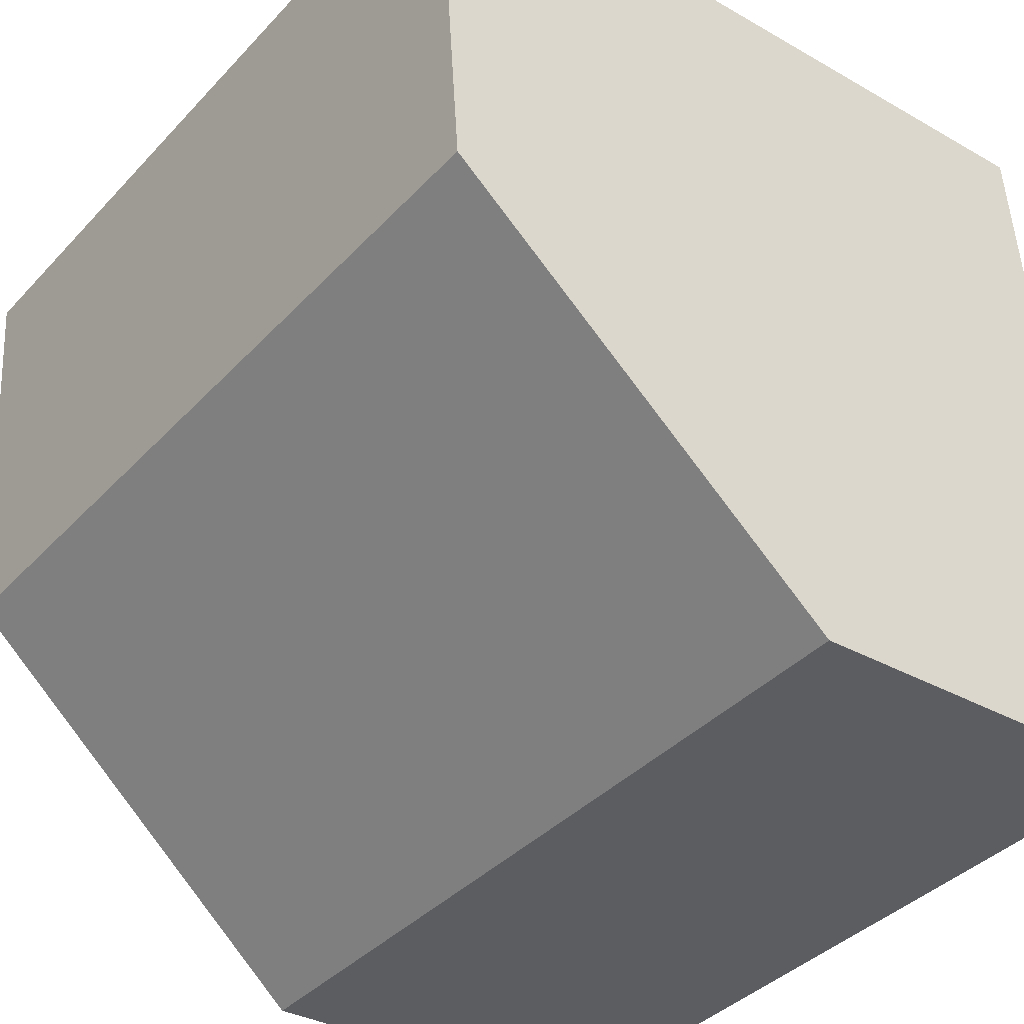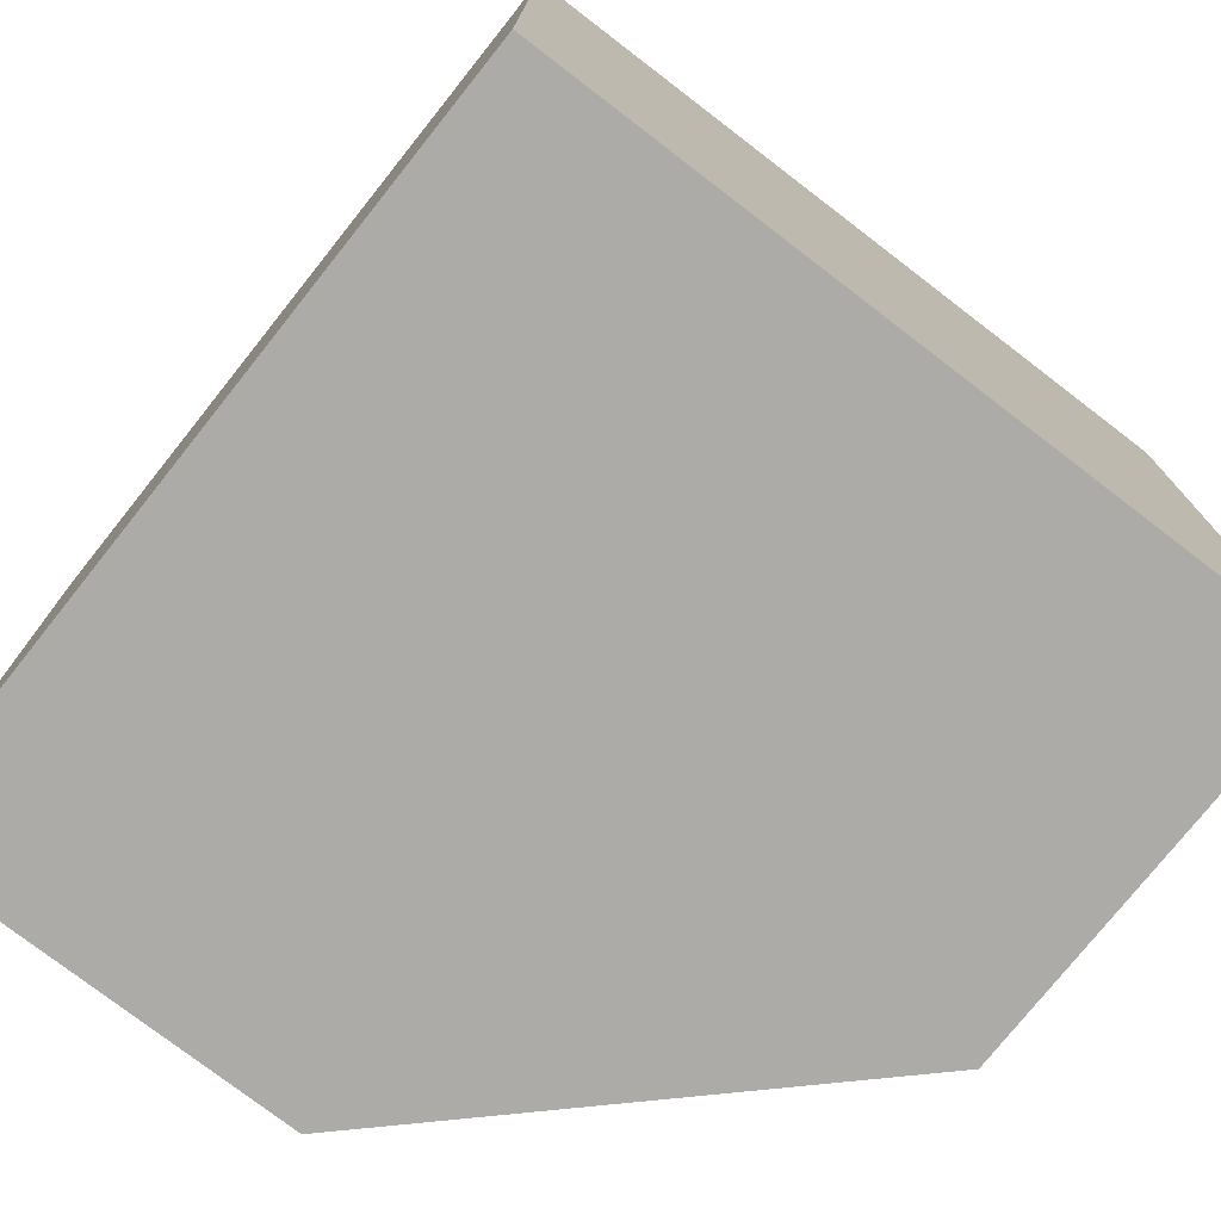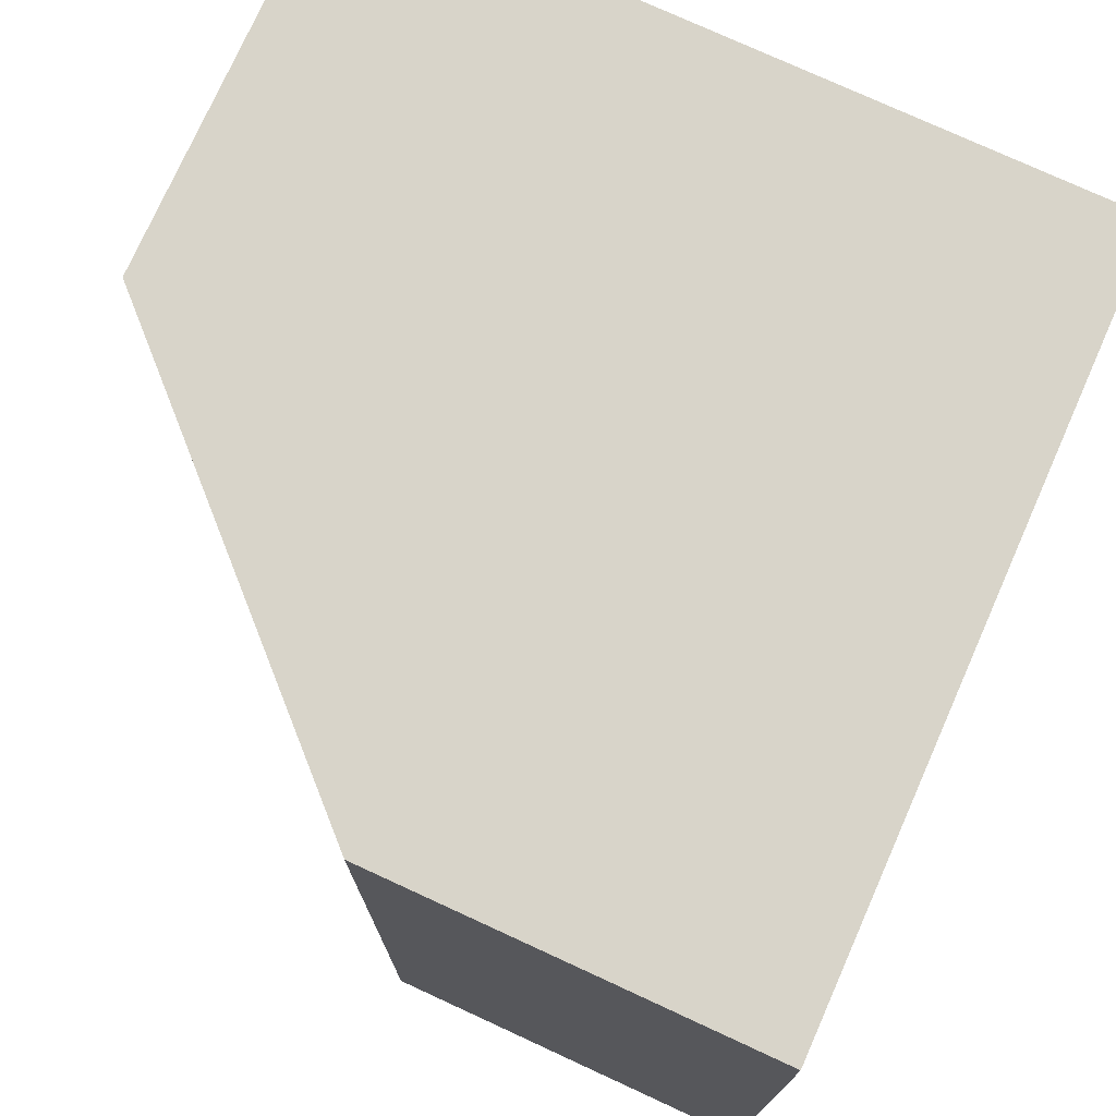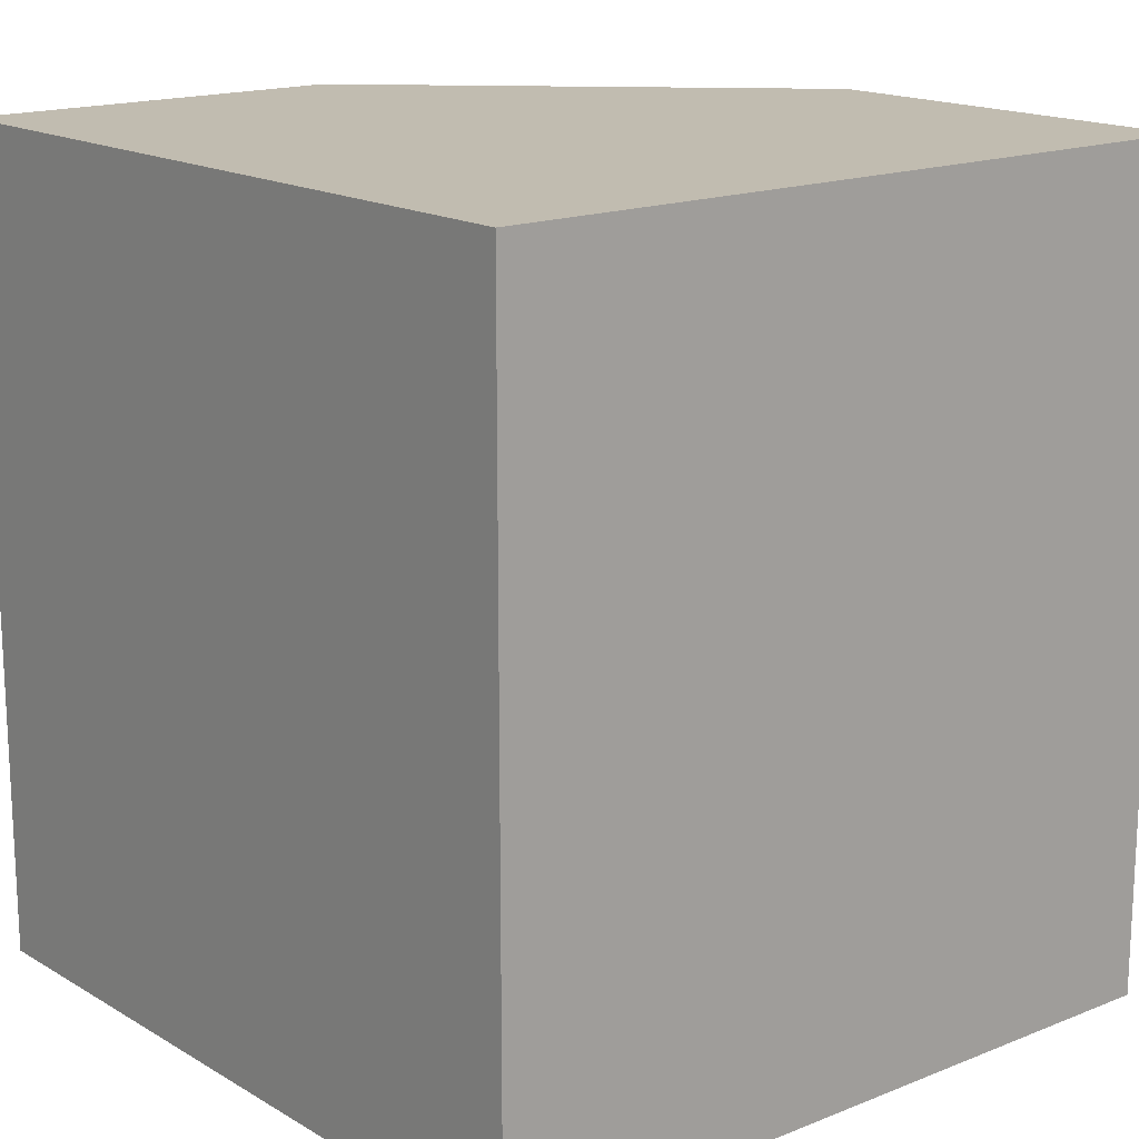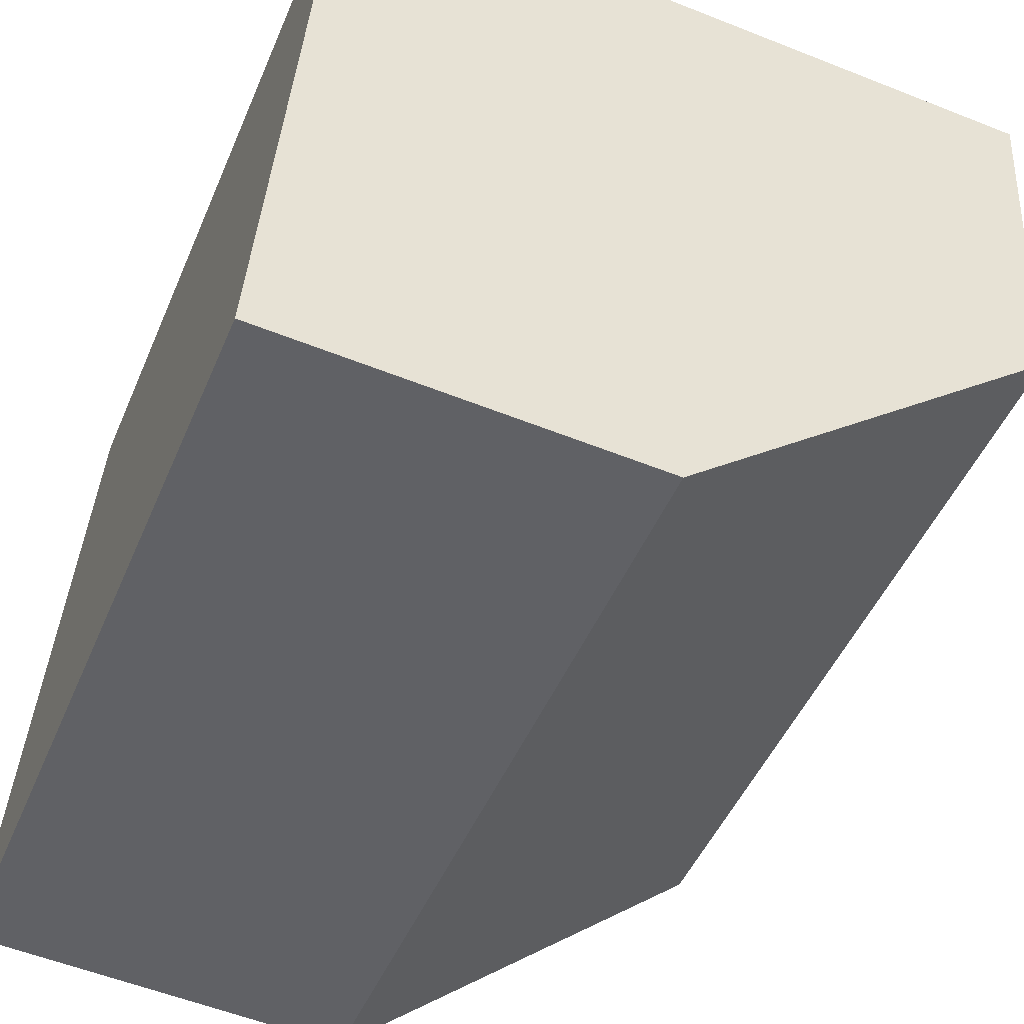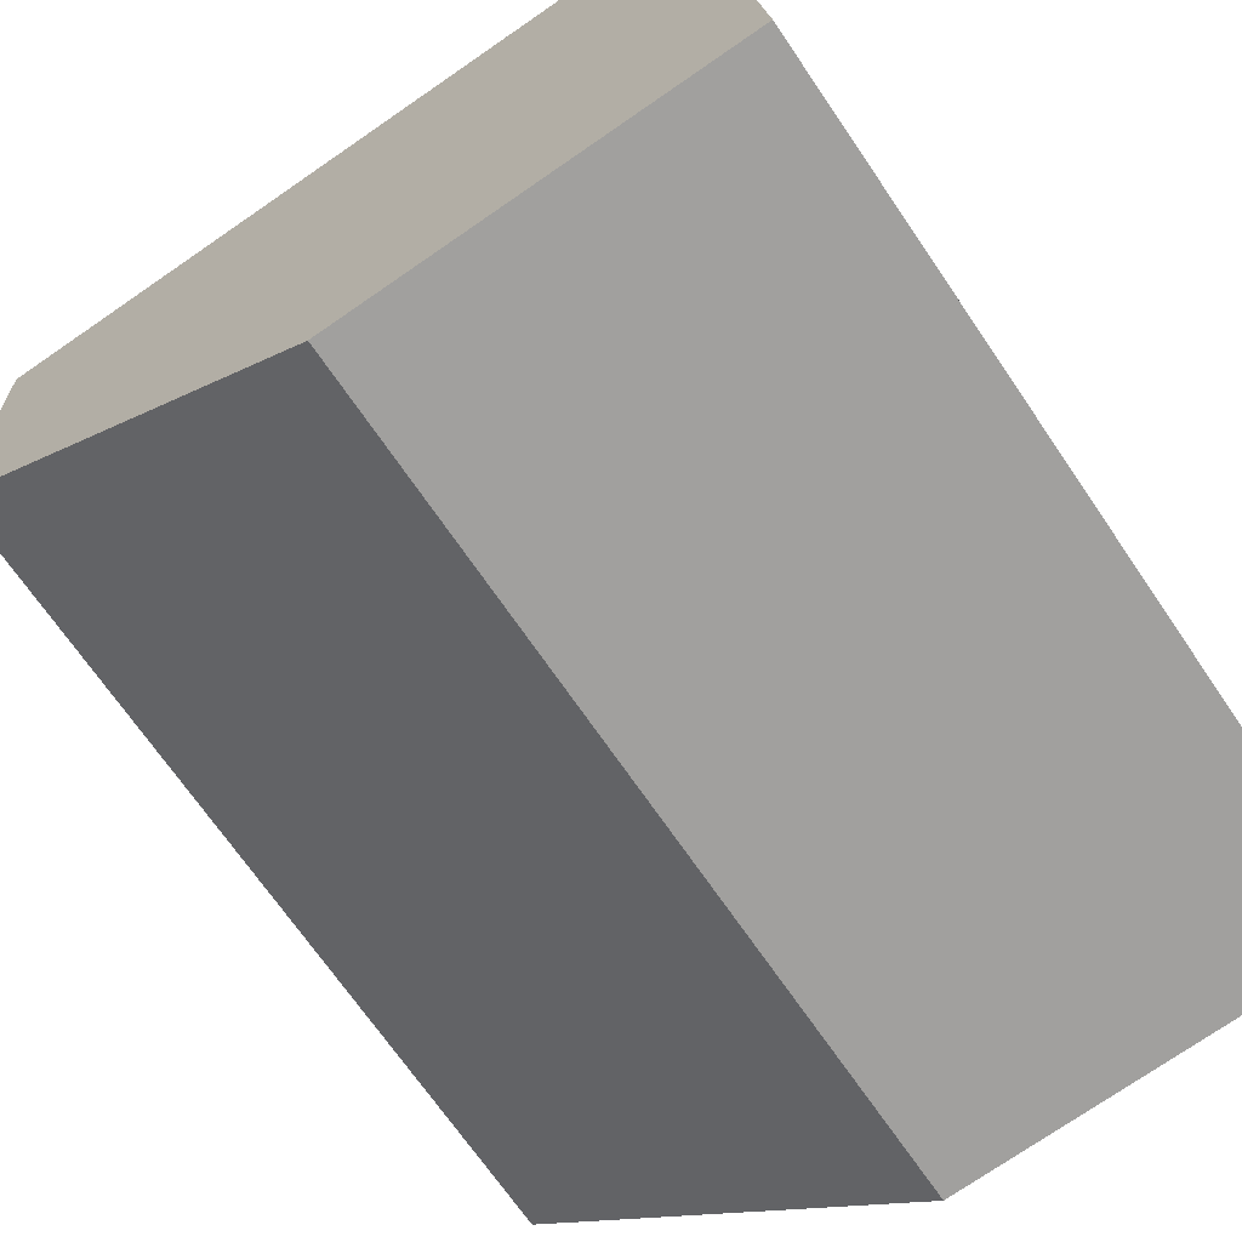
<metadata>
{"format":"obj","ext":"obj","renderer":"f3d","projection":"perspective","resolution":1024,"background":"white","views":[{"elev":-38.7,"azim":142.3,"up":"+Z"},{"elev":-76.2,"azim":-34.5,"up":"+Y"},{"elev":75.0,"azim":-152.1,"up":"+Y"},{"elev":16.6,"azim":-36.2,"up":"+Y"},{"elev":-48.1,"azim":-22.4,"up":"+Z"},{"elev":-69.8,"azim":-145.7,"up":"+Z"}]}
</metadata>
<code>
v  4.147 4.37 1.671
v  0.285 4.37 4.026
v  4.297 4.37 3.821
v  2.051 4.37 -0.113
v  0.862 4.37 -0.047
v  0 4.37 2.676e-16
v  4.297 -2.34e-16 3.821
v  4.147 -1.023e-16 1.671
v  2.051 6.919e-18 -0.113
v  0 0 0
v  0.862 2.878e-18 -0.047
v  0.285 -2.465e-16 4.026
g defaultobject
f 1 2 3
f 2 1 4
f 2 4 5
f 2 5 6
f 7 1 3
f 1 7 8
f 8 4 1
f 4 8 9
f 9 5 4
f 5 9 6
f 6 9 10
f 10 9 11
f 10 2 6
f 2 10 12
f 12 3 2
f 3 12 7
f 7 9 8
f 9 7 11
f 11 7 12
f 11 12 10

</code>
